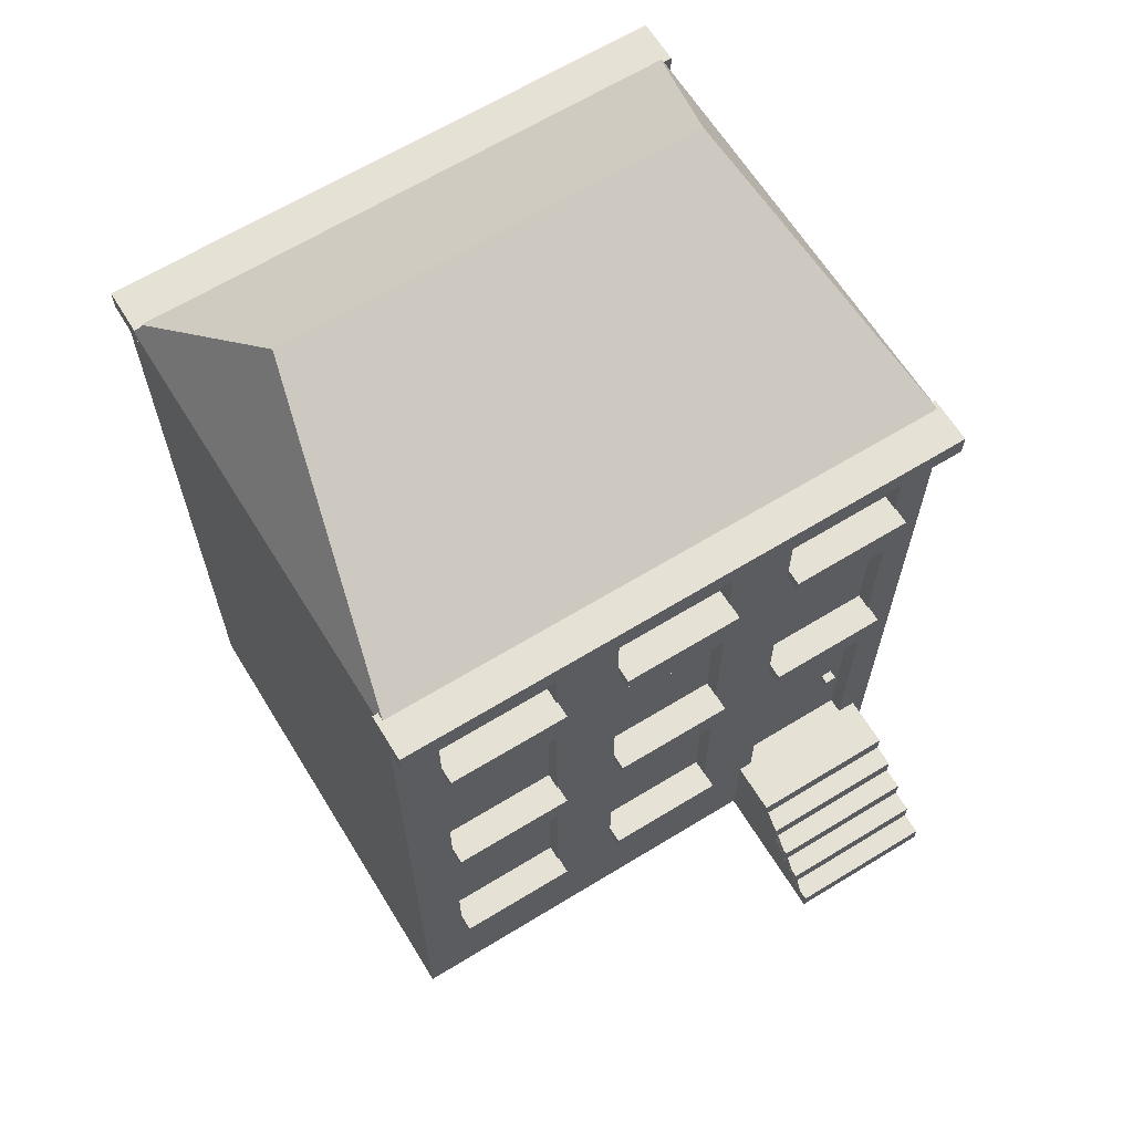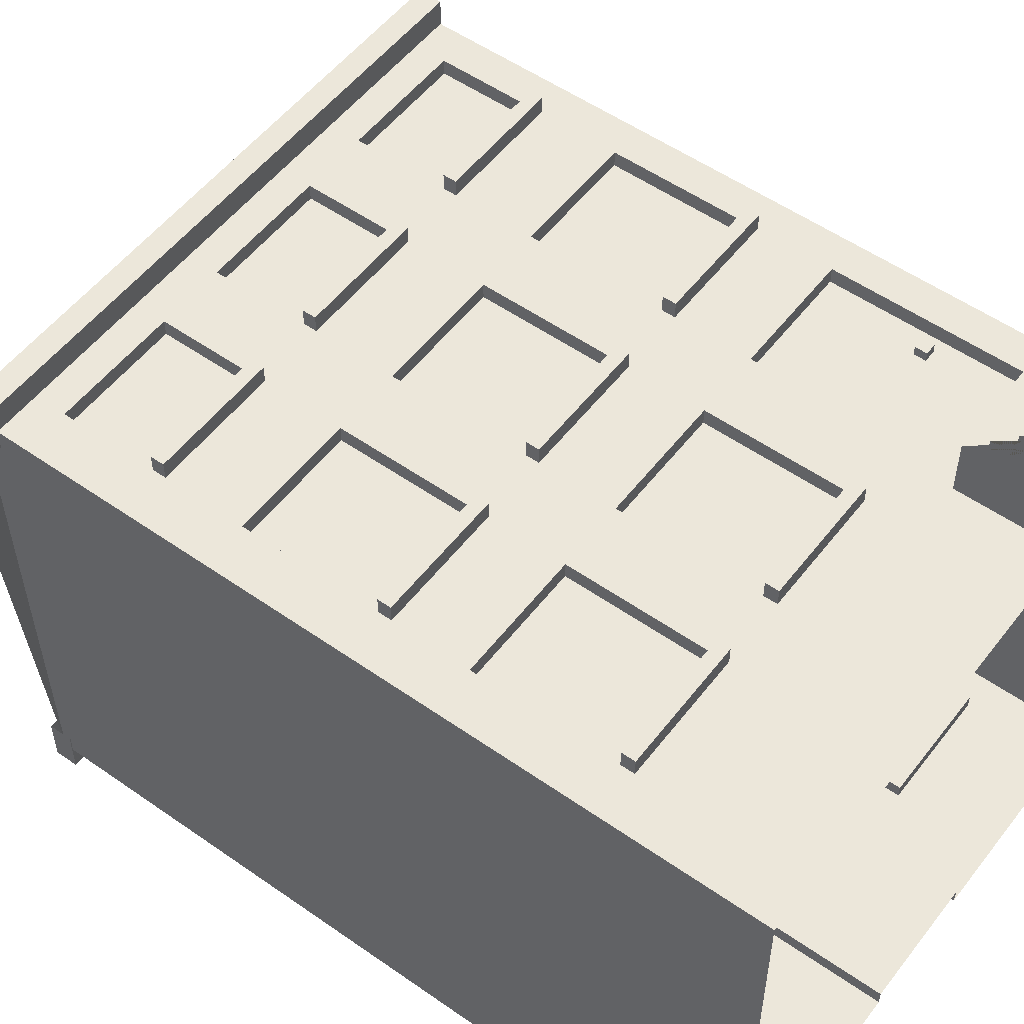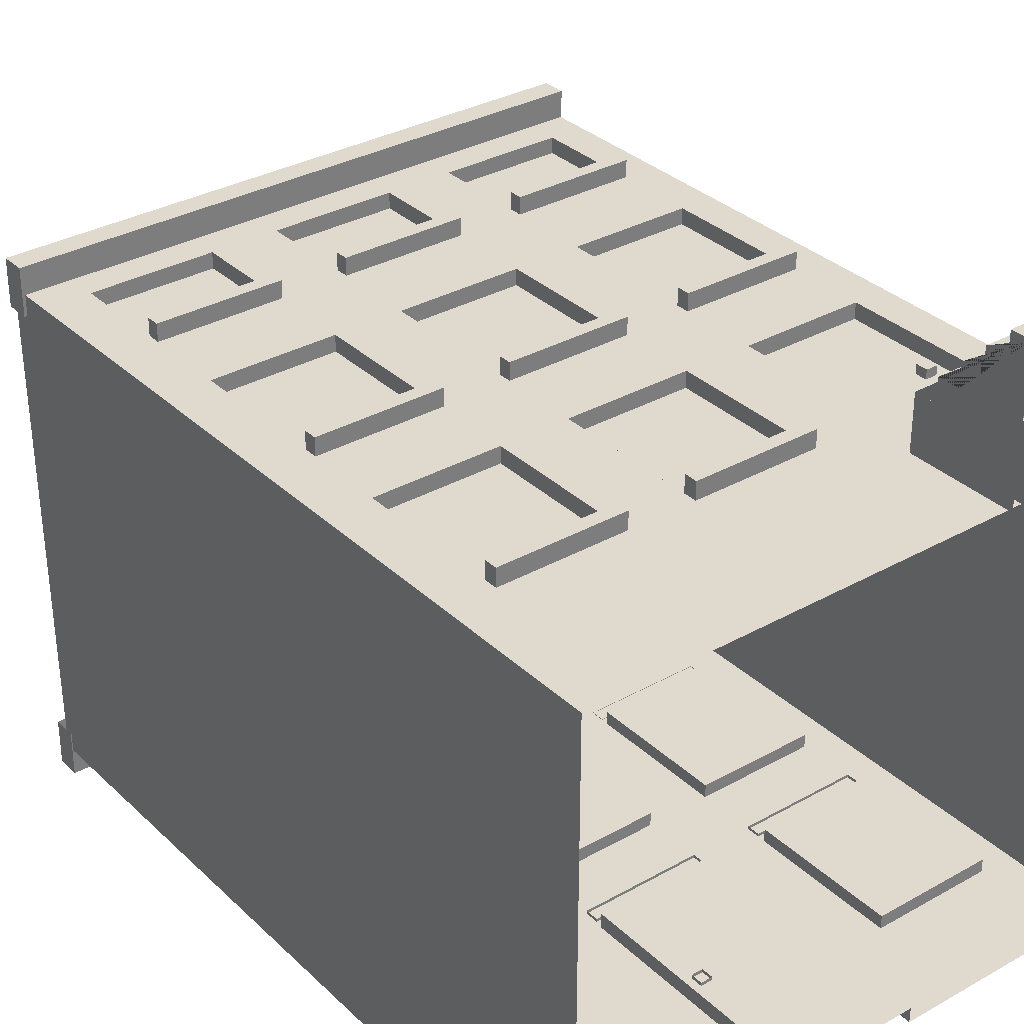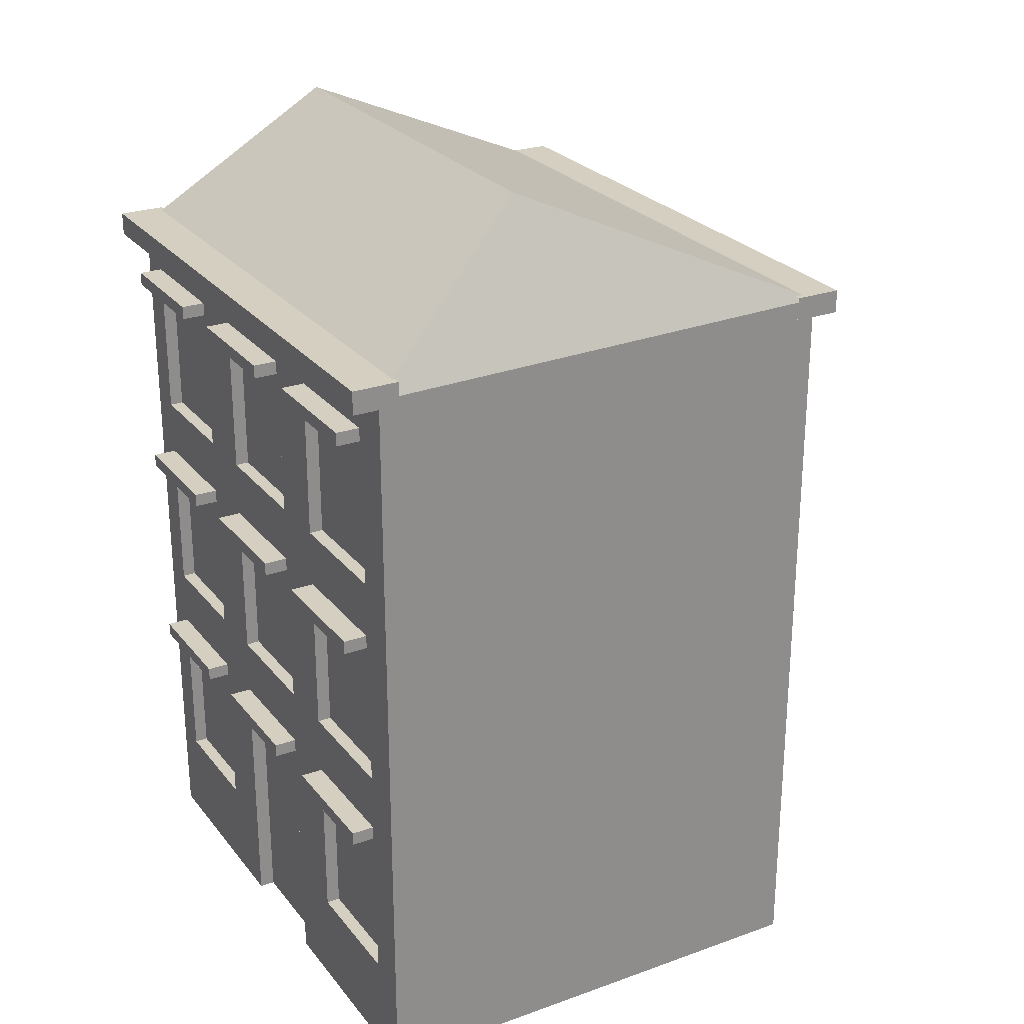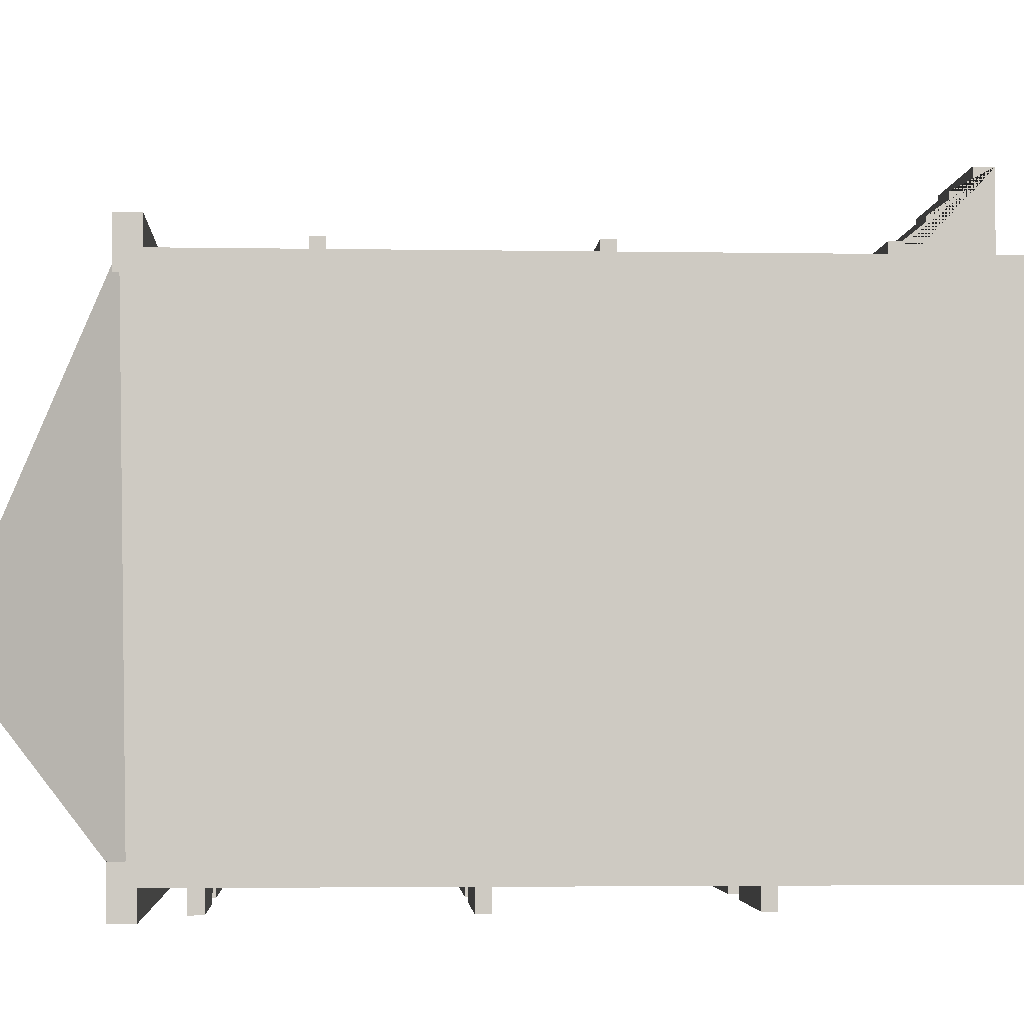
<metadata>
{"format":"obj","ext":"obj","renderer":"f3d","projection":"perspective","resolution":1024,"background":"white","views":[{"elev":64.8,"azim":-31.6,"up":"+Y"},{"elev":53.6,"azim":-53.2,"up":"+Z"},{"elev":32.7,"azim":-37.9,"up":"+Z"},{"elev":25.9,"azim":-119.5,"up":"+Y"},{"elev":-3.7,"azim":-93.3,"up":"+Z"}]}
</metadata>
<code>
o ZwyklyJazz.005
v -3.029 7.714 2.294
v -3.029 7.956 2.294
v 3.009 7.714 2.294
v 3.009 7.956 2.294
v -3.029 7.714 2.775
v -3.029 7.956 2.775
v 3.009 7.714 2.775
v 3.009 7.956 2.775
v 3.029 7.714 -2.294
v 3.029 7.956 -2.294
v -3.009 7.714 -2.294
v -3.009 7.956 -2.294
v 3.029 7.714 -2.775
v 3.029 7.956 -2.775
v -3.009 7.714 -2.775
v -3.009 7.956 -2.775
v -2.527 1.585 2.341
v -2.527 1.72 2.341
v -1.256 1.585 2.341
v -1.256 1.72 2.341
v -2.527 1.585 2.679
v -2.527 1.72 2.679
v -1.256 1.585 2.679
v -1.256 1.72 2.679
v -0.5751 1.585 2.341
v -0.5751 1.72 2.341
v 0.6968 1.585 2.341
v -0.5751 1.585 2.679
v -0.5751 1.72 2.679
v 0.6968 1.585 2.679
v 0.6968 1.72 2.679
v -3 0 -2.501
v -3 7.804 -2.501
v -3 0 2.5
v -3 7.9 2.5
v 3.003 0 2.5
v 3.003 7.9 2.5
v 1.383 0 2.5
v 2.64 0 2.5
v -0.5763 5.465 2.5
v -2.529 5.465 2.5
v -1.269 5.465 2.5
v 0.6922 5.465 2.5
v 1.383 5.465 2.5
v 2.64 5.465 2.5
v -0.5763 4.059 2.5
v -2.529 4.059 2.5
v -1.269 4.059 2.5
v 0.6922 4.059 2.5
v 1.383 4.059 2.5
v 2.64 4.059 2.5
v -0.5763 3.157 2.5
v -2.529 3.157 2.5
v -1.269 3.157 2.5
v 0.6922 3.157 2.5
v 1.383 3.157 2.5
v 2.64 3.157 2.5
v -0.5763 1.703 2.5
v -2.529 1.703 2.5
v -1.269 1.703 2.5
v 0.6922 1.703 2.5
v 1.383 1.047 2.5
v 2.64 1.047 2.5
v -0.5763 7.395 2.5
v -2.529 7.395 2.5
v -1.269 7.395 2.5
v 0.6922 7.395 2.5
v 1.383 7.395 2.5
v 2.64 7.395 2.5
v -0.5763 6.411 2.5
v -2.529 6.411 2.5
v -1.269 6.411 2.5
v 0.6922 6.411 2.5
v 1.383 6.411 2.5
v 2.64 6.411 2.5
v 2.64 5.465 2.336
v 1.383 5.465 2.336
v -1.269 5.465 2.336
v -2.529 5.465 2.336
v 0.6922 5.465 2.336
v -0.5763 5.465 2.336
v -0.5763 4.059 2.336
v -2.529 4.059 2.336
v -1.269 4.059 2.336
v 0.6922 4.059 2.336
v 1.383 4.059 2.336
v 2.64 4.059 2.336
v 2.64 3.157 2.336
v 1.383 3.157 2.336
v -1.269 3.157 2.336
v -2.529 3.157 2.336
v 0.6922 3.157 2.336
v -0.5763 3.157 2.336
v -1.269 1.703 2.336
v 0.6922 1.703 2.336
v 1.383 1.047 2.336
v 2.64 1.047 2.336
v 2.64 7.395 2.336
v 1.383 7.395 2.336
v -1.269 7.395 2.336
v -2.529 7.395 2.336
v 0.6922 7.395 2.336
v -0.5763 7.395 2.336
v -0.5763 6.411 2.336
v -2.529 6.411 2.336
v -1.269 6.411 2.336
v 0.6922 6.411 2.336
v 1.383 6.411 2.336
v 2.64 6.411 2.336
v 2.25 9.323 -0.6425
v -2.248 9.323 -0.6425
v -3 1.039 2.5
v -3 1.041 -2.501
v 3.003 1.046 2.5
v 3.003 1.046 -2.501
v 2.378 2.02 2.301
v 2.378 2.142 2.301
v 2.502 2.02 2.301
v 2.502 2.142 2.301
v 2.378 2.02 2.432
v 2.378 2.142 2.432
v 2.502 2.02 2.432
v 2.502 2.142 2.432
v 1.235 -0.04456 2.304
v 1.235 1.074 2.304
v 2.839 -0.04456 2.304
v 2.839 1.074 2.304
v 1.235 -0.04456 4.018
v 2.839 -0.04456 4.018
v 1.235 0.1697 4.018
v 1.235 0.1697 3.779
v 1.235 0.3957 3.779
v 1.235 0.3957 3.54
v 1.235 0.6217 3.54
v 1.235 0.6217 3.301
v 1.235 0.8476 3.301
v 1.235 0.8476 3.062
v 1.235 1.074 3.062
v 2.839 0.1697 4.018
v 2.839 1.074 3.062
v 2.839 0.8476 3.062
v 2.839 0.8476 3.301
v 2.839 0.6217 3.301
v 2.839 0.6217 3.54
v 2.839 0.3957 3.54
v 2.839 0.3957 3.779
v 2.839 0.1697 3.779
v -2.527 3.934 2.183
v -2.527 4.069 2.183
v -1.256 3.934 2.183
v -1.256 4.069 2.183
v -2.527 3.934 2.677
v -2.527 4.069 2.677
v -1.256 3.934 2.677
v -1.256 4.069 2.677
v -0.5751 3.934 2.183
v -0.5751 4.069 2.183
v 0.6968 3.934 2.183
v 0.6968 4.069 2.183
v -0.5751 3.934 2.677
v -0.5751 4.069 2.677
v 0.6968 3.934 2.677
v 0.6968 4.069 2.677
v 1.377 3.934 2.183
v 1.377 4.069 2.183
v 2.649 3.934 2.183
v 2.649 4.069 2.183
v 1.377 3.934 2.677
v 1.377 4.069 2.677
v 2.649 3.934 2.677
v 2.649 4.069 2.677
v -2.527 6.288 2.183
v -2.527 6.423 2.183
v -1.256 6.288 2.183
v -1.256 6.423 2.183
v -2.527 6.288 2.677
v -2.527 6.423 2.677
v -1.256 6.288 2.677
v -1.256 6.423 2.677
v -0.5751 6.288 2.183
v -0.5751 6.423 2.183
v 0.6968 6.288 2.183
v 0.6968 6.423 2.183
v -0.5751 6.288 2.677
v -0.5751 6.423 2.677
v 0.6968 6.288 2.677
v 0.6968 6.423 2.677
v 1.377 6.288 2.183
v 1.377 6.423 2.183
v 2.649 6.288 2.183
v 2.649 6.423 2.183
v 1.377 6.288 2.677
v 1.377 6.423 2.677
v 2.649 6.288 2.677
v 2.649 6.423 2.677
v 2.996 0 -2.501
v 2.996 7.82 -2.501
v 2.636 7.219 -2.496
v 2.636 7.358 -2.496
v 1.362 7.219 -2.496
v 1.362 7.358 -2.496
v 2.636 7.219 -2.747
v 2.636 7.358 -2.747
v 1.362 7.219 -2.747
v 1.362 7.358 -2.747
v 0.6795 7.219 -2.496
v 0.6795 7.358 -2.496
v -0.5954 7.219 -2.496
v -0.5954 7.358 -2.496
v 0.6795 7.219 -2.747
v 0.6795 7.358 -2.747
v -0.5954 7.219 -2.747
v -0.5954 7.358 -2.747
v -1.278 7.219 -2.496
v -1.278 7.358 -2.496
v -2.552 7.219 -2.496
v -2.552 7.358 -2.496
v -1.278 7.219 -2.747
v -1.278 7.358 -2.747
v -2.552 7.219 -2.747
v -2.552 7.358 -2.747
v -1.263 5.678 -2.501
v -1.263 7.138 -2.501
v -2.57 5.678 -2.501
v -2.57 7.138 -2.501
v 0.6786 5.678 -2.501
v 0.6786 7.138 -2.501
v 1.359 5.678 -2.501
v 1.359 7.138 -2.501
v -0.6127 5.678 -2.501
v -0.6127 7.138 -2.501
v 2.638 5.678 -2.501
v 2.638 7.138 -2.501
v -2.57 5.678 -2.361
v -1.263 5.678 -2.361
v -2.57 7.138 -2.361
v -1.263 7.138 -2.361
v -0.6127 5.678 -2.361
v 0.6786 5.678 -2.361
v -0.6127 7.138 -2.361
v 0.6786 7.138 -2.361
v 1.359 7.138 -2.361
v 1.359 5.678 -2.361
v 2.638 5.678 -2.361
v 2.638 7.138 -2.361
v 2.636 4.943 -2.496
v 2.636 5.083 -2.496
v 1.362 4.943 -2.496
v 1.362 5.083 -2.496
v 2.636 4.943 -2.747
v 2.636 5.083 -2.747
v 1.362 4.943 -2.747
v 1.362 5.083 -2.747
v 0.6795 4.943 -2.496
v 0.6795 5.083 -2.496
v -0.5954 4.943 -2.496
v -0.5954 5.083 -2.496
v 0.6795 4.943 -2.747
v 0.6795 5.083 -2.747
v -0.5954 4.943 -2.747
v -0.5954 5.083 -2.747
v -1.278 4.943 -2.496
v -1.278 5.083 -2.496
v -2.552 4.943 -2.496
v -2.552 5.083 -2.496
v -1.278 4.943 -2.747
v -1.278 5.083 -2.747
v -2.552 4.943 -2.747
v -2.552 5.083 -2.747
v -1.263 3.403 -2.501
v -1.263 4.863 -2.501
v -2.57 3.403 -2.501
v -2.57 4.863 -2.501
v 0.6786 3.403 -2.501
v 0.6786 4.863 -2.501
v 1.359 3.403 -2.501
v 1.359 4.863 -2.501
v -0.6127 3.403 -2.501
v -0.6127 4.863 -2.501
v 2.638 3.403 -2.501
v 2.638 4.863 -2.501
v -2.57 3.403 -2.361
v -1.263 3.403 -2.361
v -2.57 4.863 -2.361
v -1.263 4.863 -2.361
v -0.6127 3.403 -2.361
v 0.6786 3.403 -2.361
v -0.6127 4.863 -2.361
v 0.6786 4.863 -2.361
v 1.359 4.863 -2.361
v 1.359 3.403 -2.361
v 2.638 3.403 -2.361
v 2.638 4.863 -2.361
v 2.636 2.655 -2.47
v 2.636 2.795 -2.47
v 1.362 2.655 -2.47
v 1.362 2.795 -2.47
v 2.636 2.655 -2.735
v 2.636 2.795 -2.735
v 1.362 2.655 -2.735
v 1.362 2.795 -2.735
v -1.288 2.655 -2.47
v -1.288 2.795 -2.47
v -2.563 2.655 -2.47
v -2.563 2.795 -2.47
v -1.288 2.655 -2.735
v -1.288 2.795 -2.735
v -2.563 2.655 -2.735
v -2.563 2.795 -2.735
v 0.6896 2.655 -2.47
v 0.6896 2.795 -2.47
v -0.5853 2.655 -2.47
v -0.5853 2.795 -2.47
v 0.6896 2.655 -2.735
v 0.6896 2.795 -2.735
v -0.5853 2.655 -2.735
v -0.5853 2.795 -2.735
v 0.7041 0.00313 -2.501
v 0.7041 2.574 -2.501
v -0.603 0.00313 -2.501
v -0.603 2.574 -2.501
v -0.603 0.00313 -2.342
v 0.7041 0.00313 -2.342
v -0.603 2.574 -2.342
v 0.7041 2.574 -2.342
v -1.289 1.027 -2.501
v -1.289 2.574 -2.501
v 1.359 1.027 -2.501
v 1.359 2.574 -2.501
v -2.58 1.027 -2.501
v -2.58 2.574 -2.501
v 2.638 1.027 -2.501
v 2.638 2.574 -2.501
v -2.58 1.027 -2.361
v -1.289 1.027 -2.361
v -2.58 2.574 -2.361
v -1.289 2.574 -2.361
v 1.359 2.574 -2.361
v 1.359 1.027 -2.361
v 2.638 1.027 -2.361
v 2.638 2.574 -2.361
v -0.3984 1.314 -2.307
v -0.3984 1.441 -2.307
v -0.5221 1.314 -2.307
v -0.5221 1.441 -2.307
v -0.3984 1.314 -2.438
v -0.3984 1.441 -2.438
v -0.5221 1.314 -2.438
v -0.5221 1.441 -2.438
f 3 4 8 7
f 7 8 6 5
f 5 6 2 1
f 3 7 5 1
f 8 4 2 6
f 11 12 16 15
f 15 16 14 13
f 13 14 10 9
f 11 15 13 9
f 16 12 10 14
f 19 20 24 23
f 23 24 22 21
f 21 22 18 17
f 19 23 21 17
f 24 20 18 22
f 27 95 31 30
f 30 31 29 28
f 28 29 26 25
f 27 30 28 25
f 31 95 26 29
f 35 111 33
f 110 197 33 111
f 67 37 35 64
f 66 35 65
f 64 35 66
f 68 37 67
f 69 37 68
f 73 67 102 107
f 50 44 43 49
f 46 40 42 48
f 54 53 91 90
f 67 64 103 102
f 34 112 113 32
f 47 41 35 112
f 53 47 112
f 55 49 46 52
f 54 48 47 53
f 52 46 48 54
f 56 50 49 55
f 57 51 50 56
f 36 114 63
f 50 51 87 86
f 62 56 55 61
f 58 52 54 60
f 72 66 100 106
f 70 73 107 104
f 59 53 112
f 38 62 112 34
f 36 63 39
f 37 69 75
f 45 44 77 76
f 74 68 67 73
f 70 64 66 72
f 52 58 26 93
f 65 71 105 101
f 71 65 35
f 41 71 35
f 43 73 70 40
f 42 72 71 41
f 40 70 72 42
f 44 74 73 43
f 45 75 74 44
f 37 75 45
f 87 76 77 86
f 84 78 79 83
f 85 80 81 82
f 97 88 89 96
f 94 90 91 18
f 95 92 93 26
f 109 98 99 108
f 106 100 101 105
f 107 102 103 104
f 53 59 18 91
f 40 46 82 81
f 71 72 106 105
f 58 61 95 26
f 60 54 90 94
f 68 74 108 99
f 55 52 93 92
f 42 41 79 78
f 61 55 92 95
f 41 47 83 79
f 59 60 94 18
f 46 49 85 82
f 75 69 98 109
f 48 42 78 84
f 69 68 99 98
f 56 62 96 89
f 43 40 81 80
f 74 75 109 108
f 49 43 80 85
f 47 48 84 83
f 63 57 88 97
f 64 70 104 103
f 57 56 89 88
f 44 50 86 77
f 66 65 101 100
f 51 45 76 87
f 196 115 114 36
f 37 110 111 35
f 197 110 37
f 112 62 58 60
f 62 61 58
f 112 60 59
f 113 112 35 33
f 114 51 57
f 63 114 57
f 114 37 45 51
f 114 115 197 37
f 118 119 123 122
f 122 123 121 120
f 120 121 117 116
f 118 122 120 116
f 123 119 117 121
f 128 130 131 132 133 134 135 136 137 138 125 124
f 126 127 140 141 142 143 144 145 146 147 139 129
f 129 139 130 128
f 127 125 138 140
f 140 138 137 141
f 141 137 136 142
f 142 136 135 143
f 143 135 134 144
f 144 134 133 145
f 145 133 132 146
f 146 132 131 147
f 147 131 130 139
f 150 151 155 154
f 154 155 153 152
f 152 153 149 148
f 150 154 152 148
f 155 151 149 153
f 158 159 163 162
f 162 163 161 160
f 160 161 157 156
f 158 162 160 156
f 163 159 157 161
f 166 167 171 170
f 170 171 169 168
f 168 169 165 164
f 166 170 168 164
f 171 167 165 169
f 174 175 179 178
f 178 179 177 176
f 176 177 173 172
f 174 178 176 172
f 179 175 173 177
f 182 183 187 186
f 186 187 185 184
f 184 185 181 180
f 182 186 184 180
f 187 183 181 185
f 190 191 195 194
f 194 195 193 192
f 192 193 189 188
f 190 194 192 188
f 195 191 189 193
f 200 201 205 204
f 204 205 203 202
f 202 203 199 198
f 200 204 202 198
f 205 201 199 203
f 208 209 213 212
f 212 213 211 210
f 210 211 207 206
f 208 212 210 206
f 213 209 207 211
f 216 217 221 220
f 220 221 219 218
f 218 219 215 214
f 216 220 218 214
f 221 217 215 219
f 225 223 237 236
f 226 230 238 239
f 233 232 244 245
f 234 236 237 235
f 238 240 241 239
f 243 242 245 244
f 232 228 243 244
f 231 227 241 240
f 228 229 242 243
f 229 233 245 242
f 224 225 236 234
f 223 222 235 237
f 230 231 240 238
f 227 226 239 241
f 222 224 234 235
f 248 249 253 252
f 252 253 251 250
f 250 251 247 246
f 248 252 250 246
f 253 249 247 251
f 256 257 261 260
f 260 261 259 258
f 258 259 255 254
f 256 260 258 254
f 261 257 255 259
f 264 265 269 268
f 268 269 267 266
f 266 267 263 262
f 264 268 266 262
f 269 265 263 267
f 273 271 285 284
f 274 278 286 287
f 281 280 292 293
f 282 284 285 283
f 286 288 289 287
f 291 290 293 292
f 280 276 291 292
f 279 275 289 288
f 276 277 290 291
f 277 281 293 290
f 272 273 284 282
f 271 270 283 285
f 278 279 288 286
f 275 274 287 289
f 270 272 282 283
f 296 297 301 300
f 300 301 299 298
f 298 299 295 294
f 296 300 298 294
f 301 297 295 299
f 304 305 309 308
f 308 309 307 306
f 306 307 303 302
f 304 308 306 302
f 309 305 303 307
f 312 313 317 316
f 316 317 315 314
f 314 315 311 310
f 312 316 314 310
f 317 313 311 315
f 320 321 324 322
f 322 324 325 323
f 321 319 325 324
f 319 318 323 325
f 327 326 335 337
f 329 333 341 338
f 334 336 337 335
f 339 338 341 340
f 333 332 340 341
f 330 331 336 334
f 328 329 338 339
f 326 330 334 335
f 332 328 339 340
f 331 327 337 336
f 344 345 349 348
f 348 349 347 346
f 346 347 343 342
f 344 348 346 342
f 349 345 343 347
f 225 224 33
f 33 224 273
f 330 32 113
f 330 113 331
f 331 113 272
f 113 33 273 272
f 222 271 273 224
f 222 230 279 271
f 222 223 231 230
f 270 271 279 278
f 321 327 270 278
f 270 327 331 272
f 320 326 327 321
f 326 320 32 330
f 225 33 223
f 33 231 223
f 197 227 231 33
f 197 229 227
f 233 229 197
f 232 233 197
f 226 227 229 228
f 197 281 232
f 115 280 281 197
f 115 332 333
f 115 196 332
f 332 196 318 328
f 318 319 329 328
f 226 275 279 230
f 226 228 277 275
f 232 281 277 228
f 274 275 277 276
f 329 319 274 276
f 280 333 329 276
f 274 319 321 278
f 115 333 280

</code>
